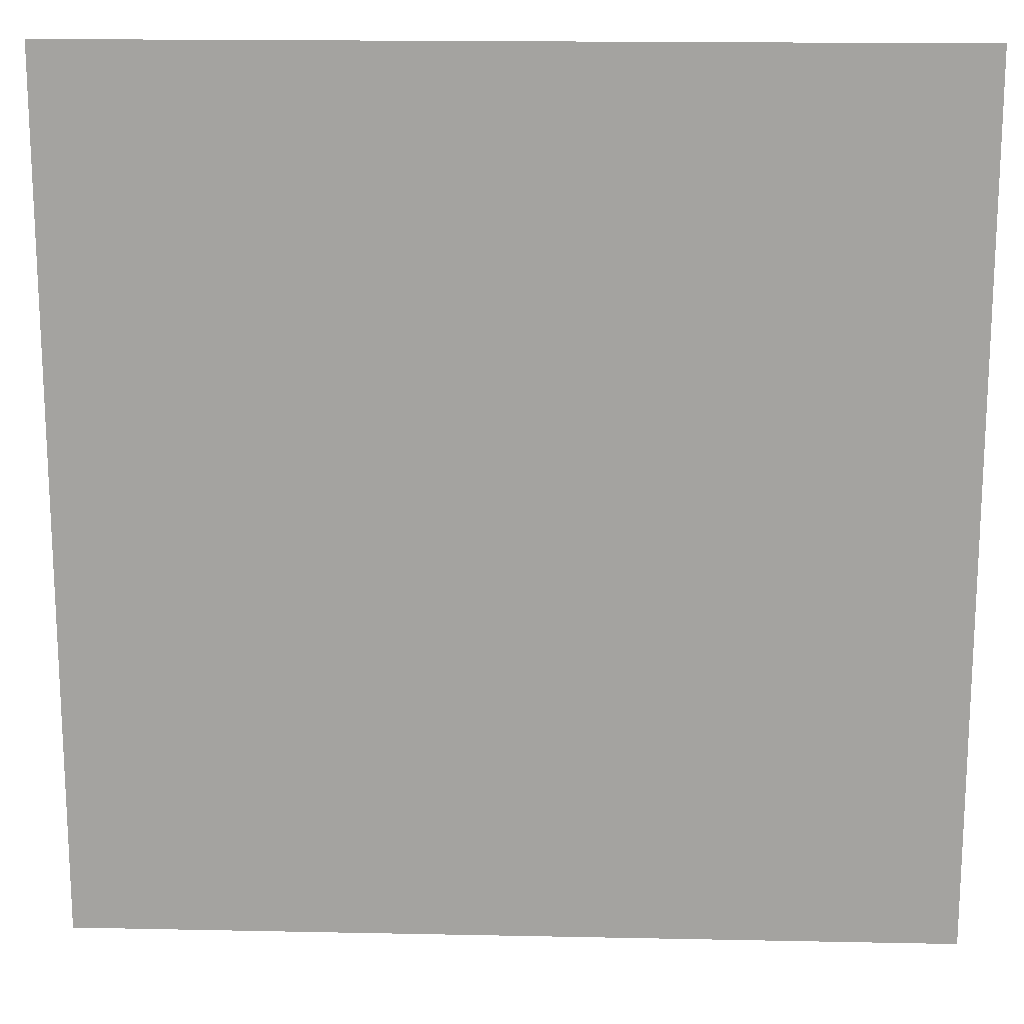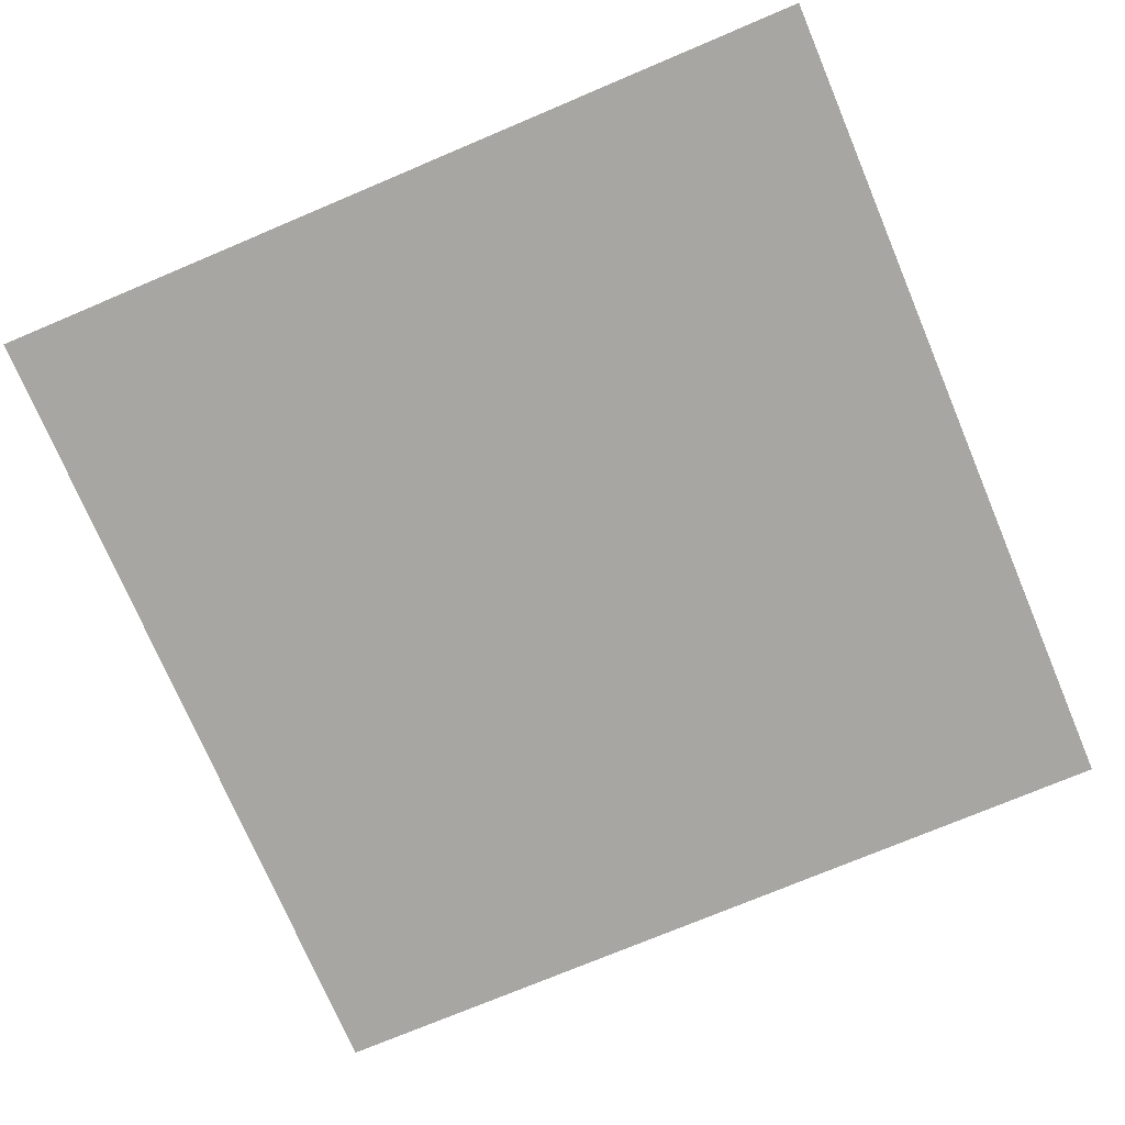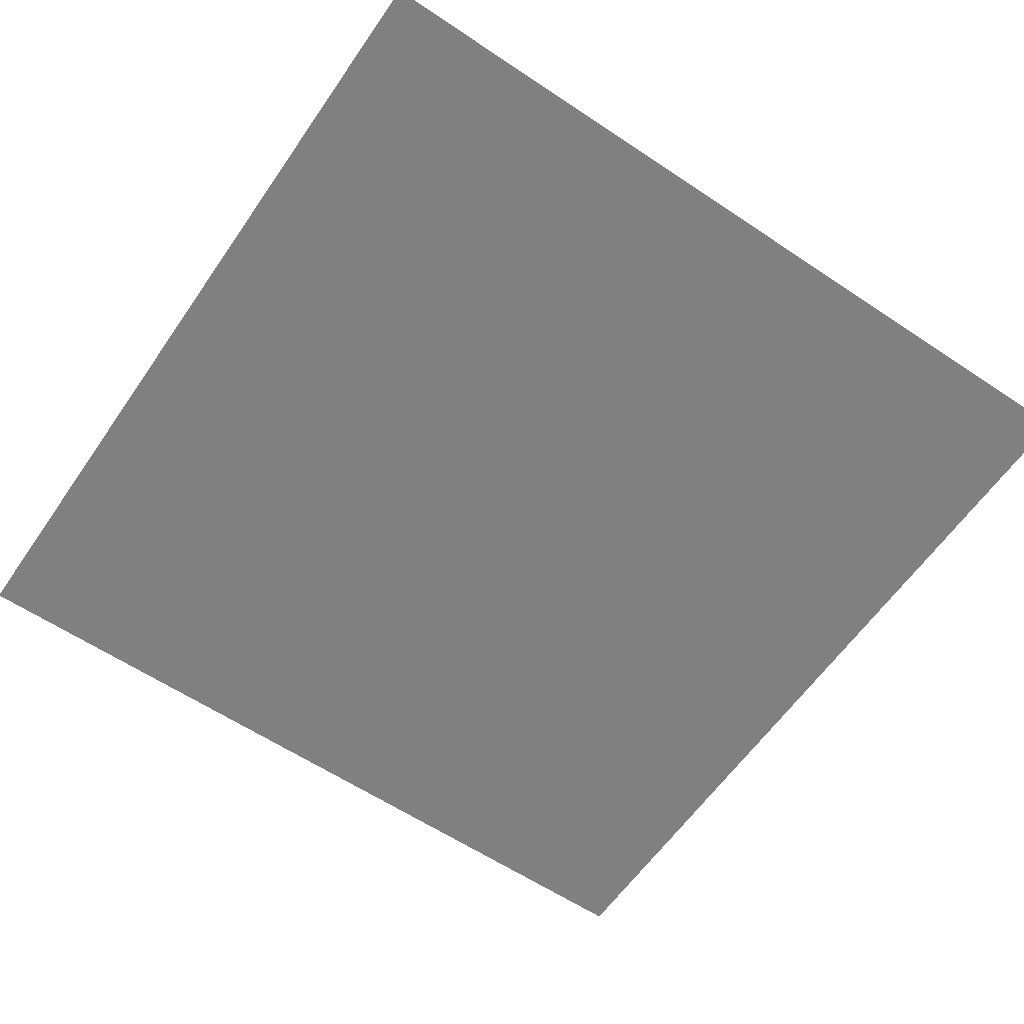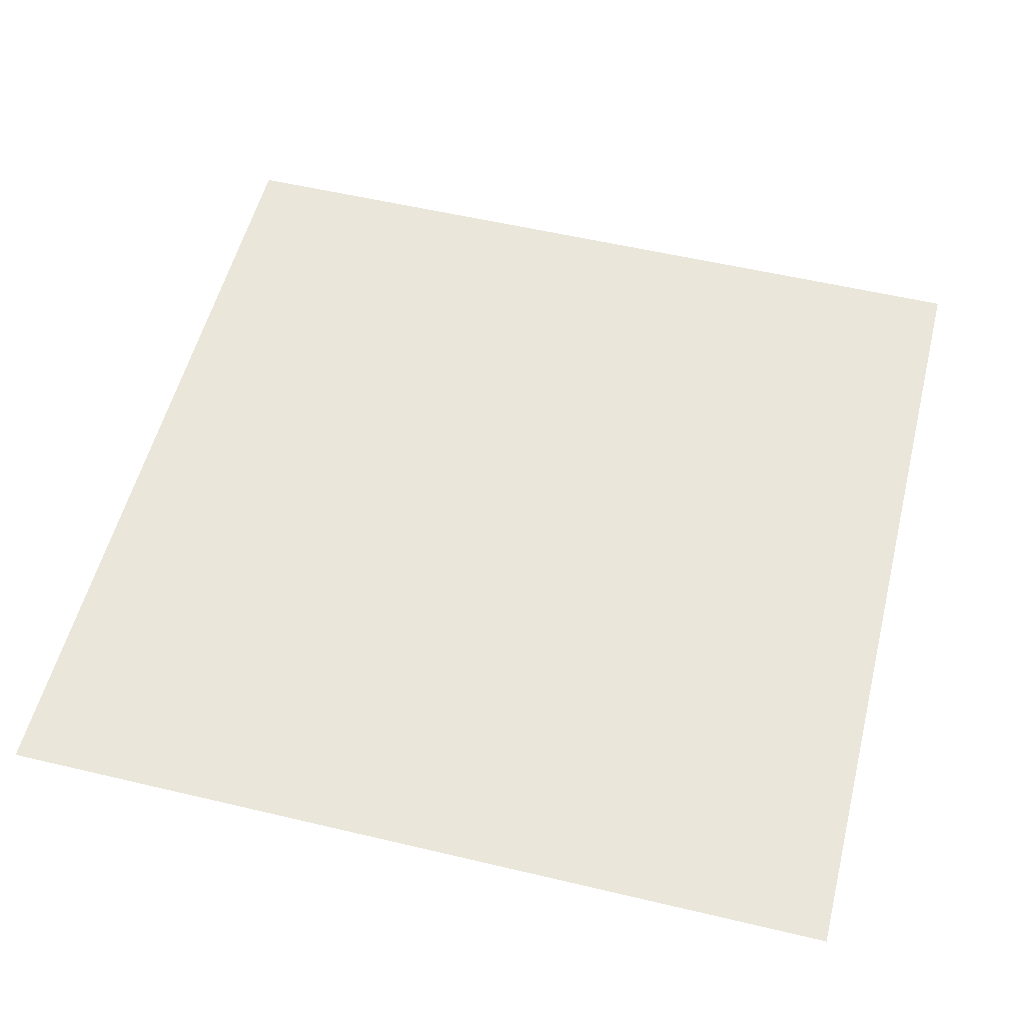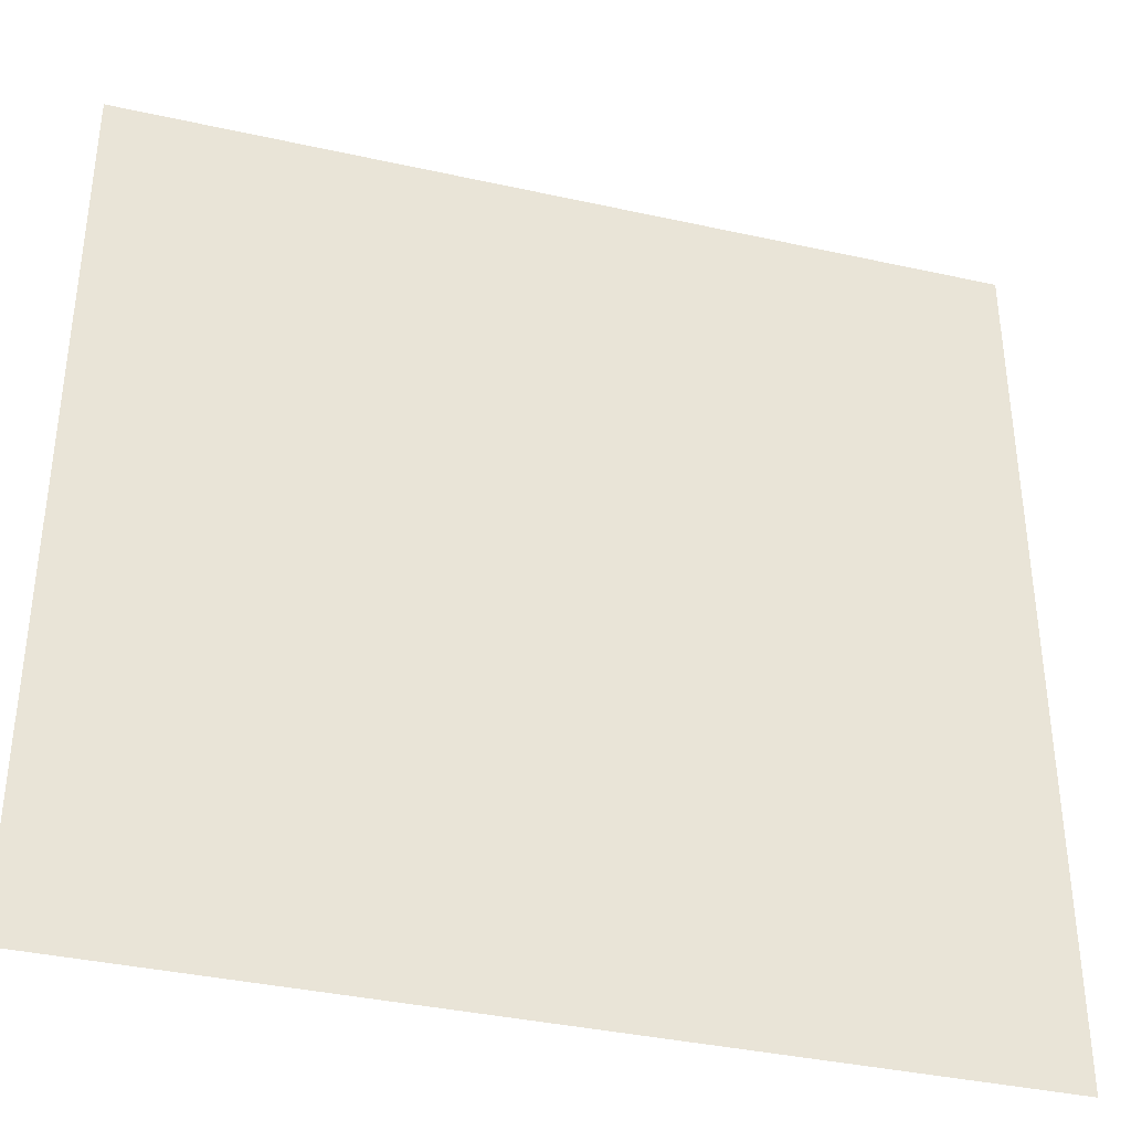
<metadata>
{"format":"obj","ext":"obj","renderer":"f3d","projection":"perspective","resolution":1024,"background":"white","views":[{"elev":16.7,"azim":2.4,"up":"+Y"},{"elev":-74.0,"azim":-157.1,"up":"+Z"},{"elev":-60.2,"azim":-124.4,"up":"+Z"},{"elev":54.8,"azim":-75.9,"up":"+Z"},{"elev":-37.4,"azim":-15.9,"up":"+Y"}]}
</metadata>
<code>
o Explosion
v 0.5 -0.5 -0
v -0.5 -0.5 0
v 0.5 0.5 -0
v -0.5 0.5 0
f 1 2 4 3

</code>
